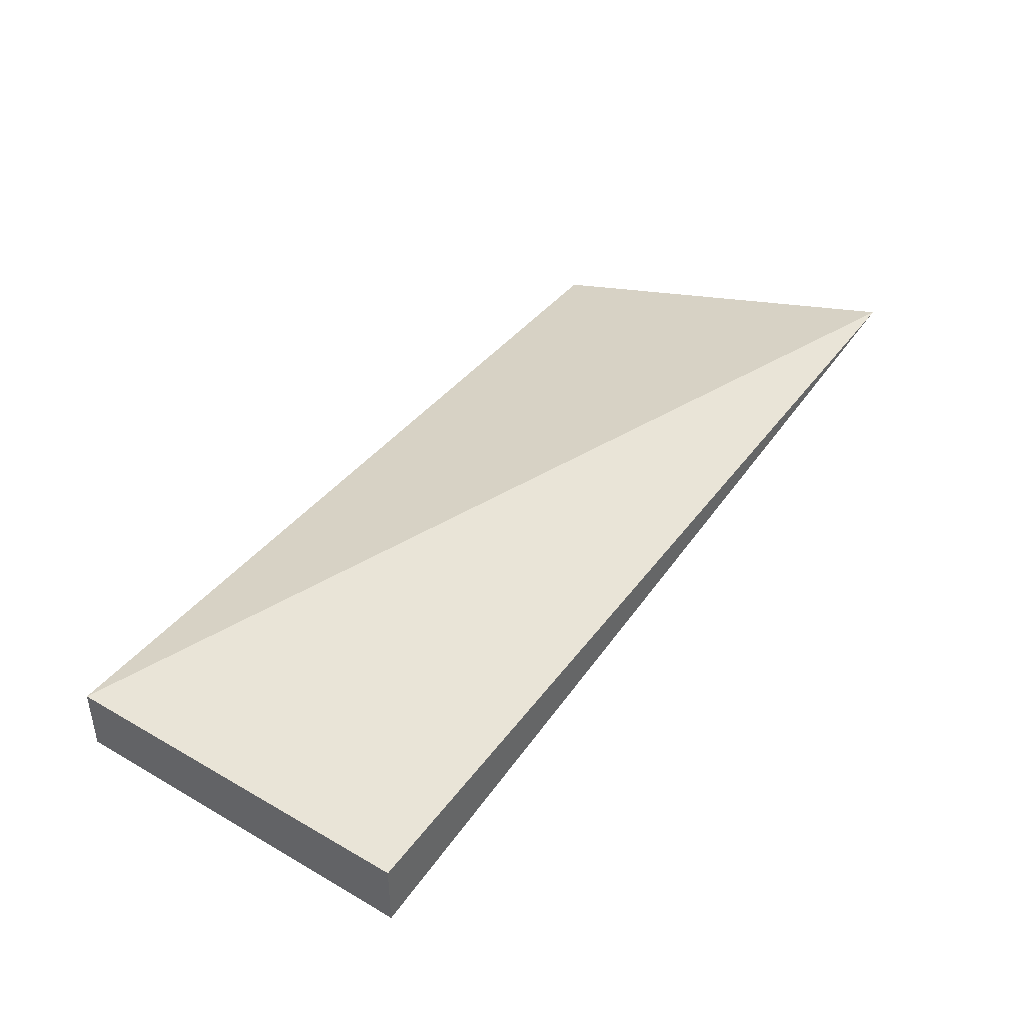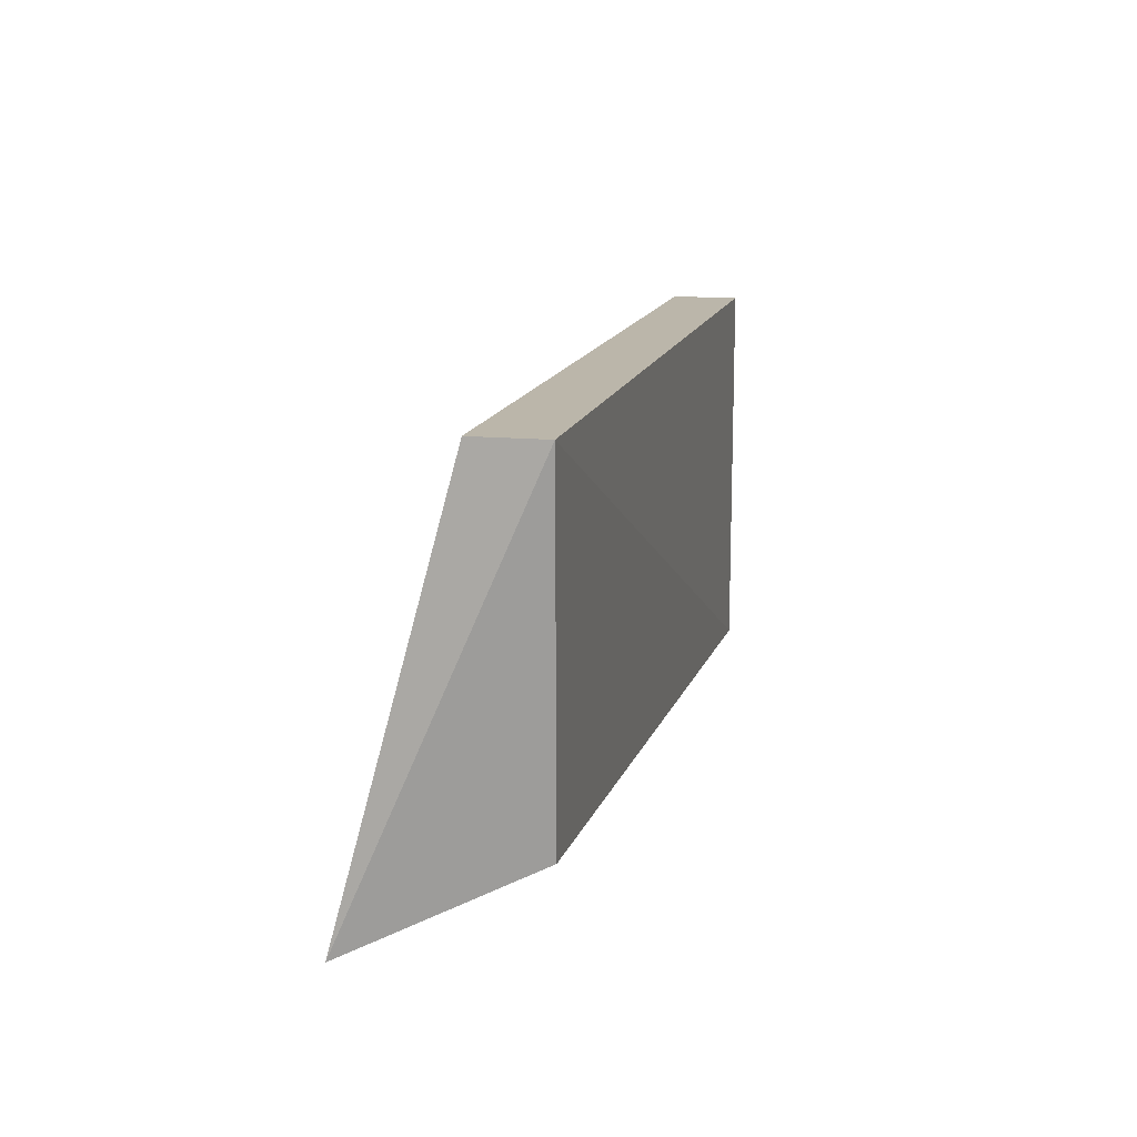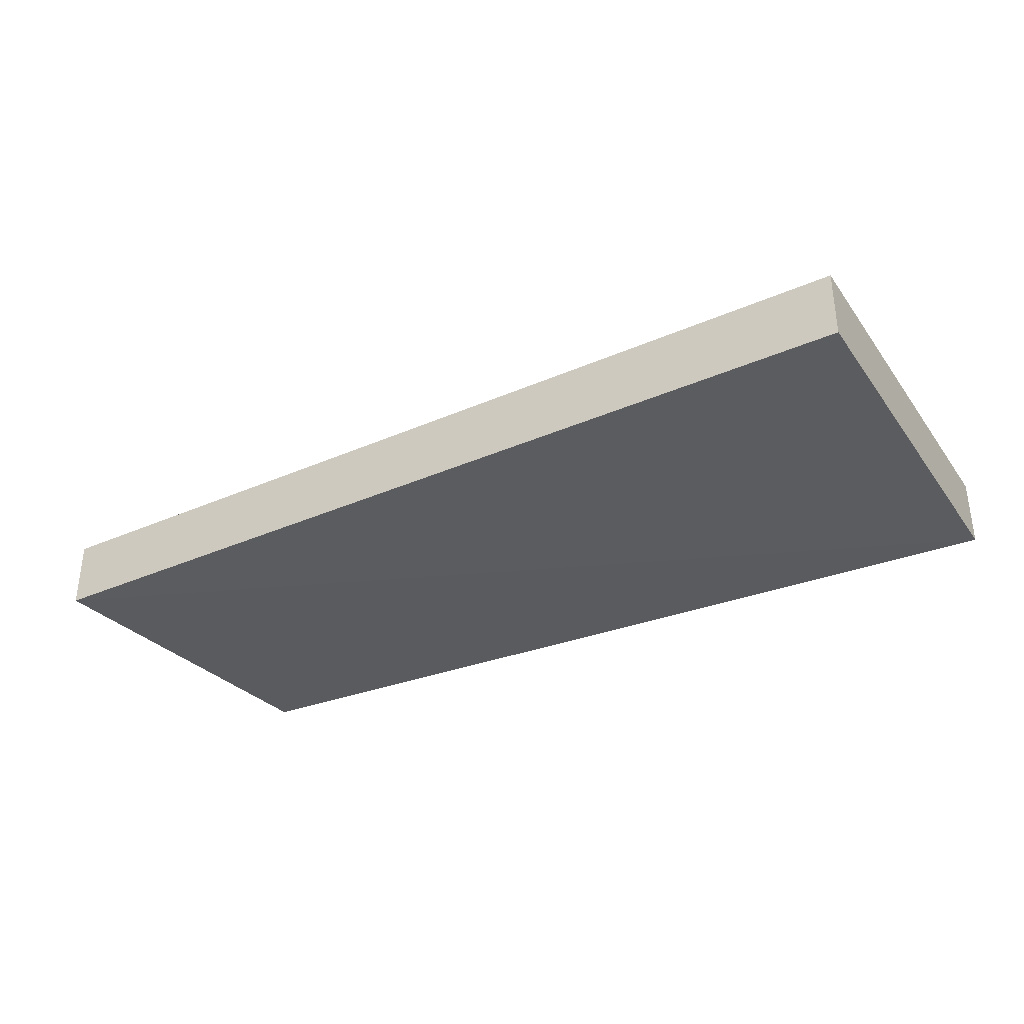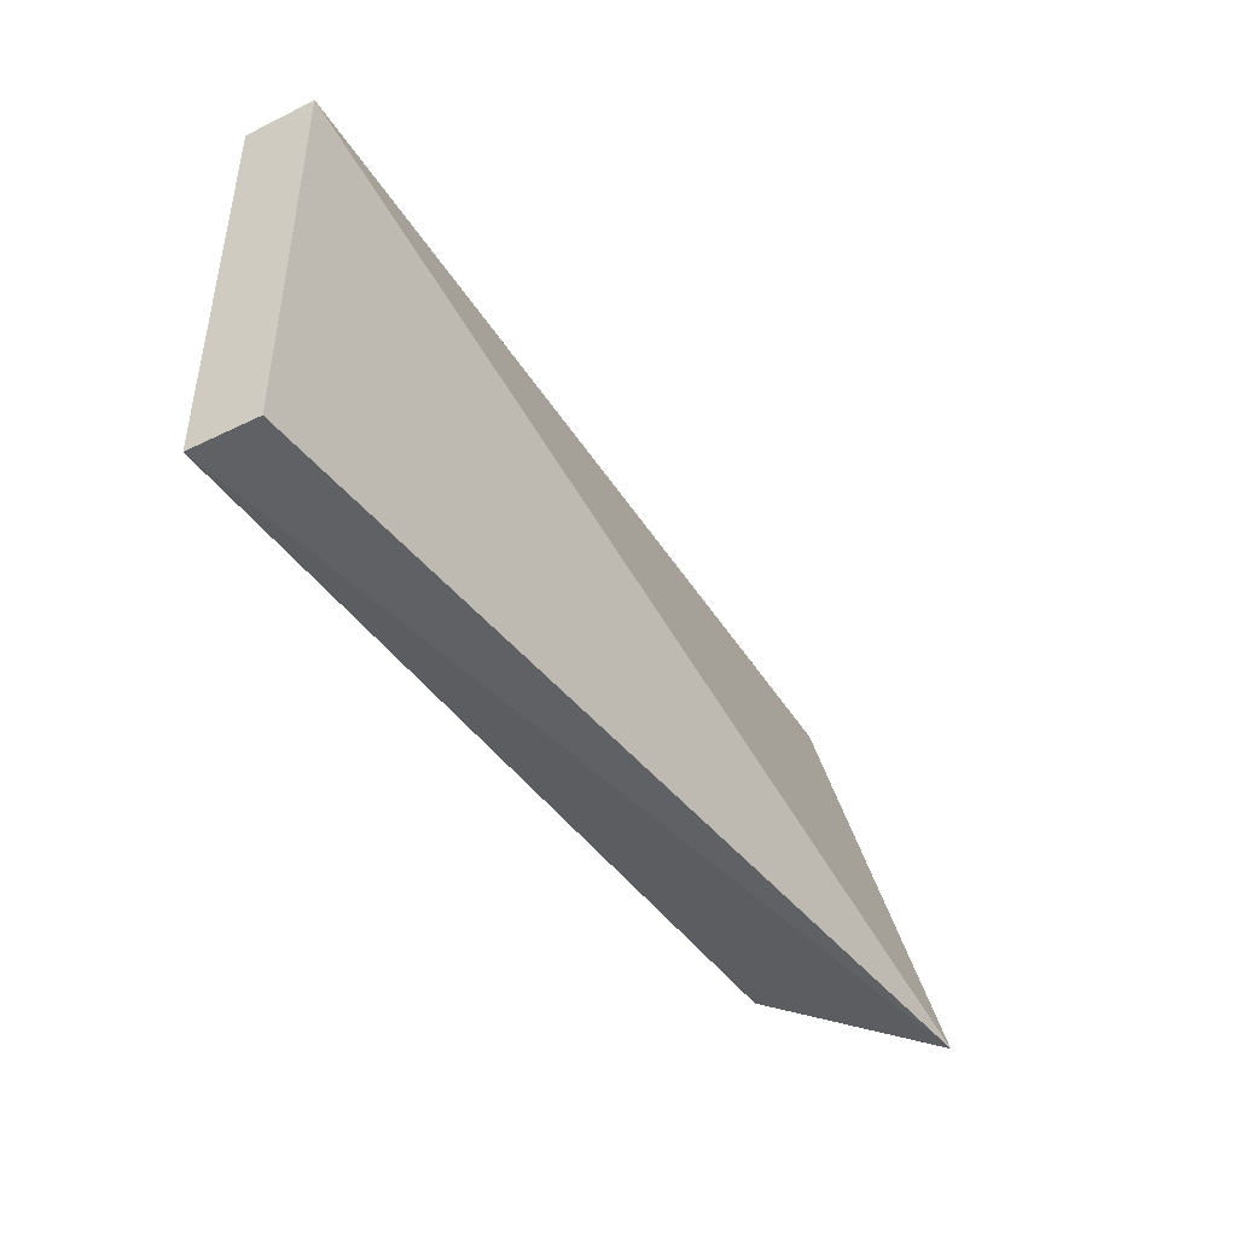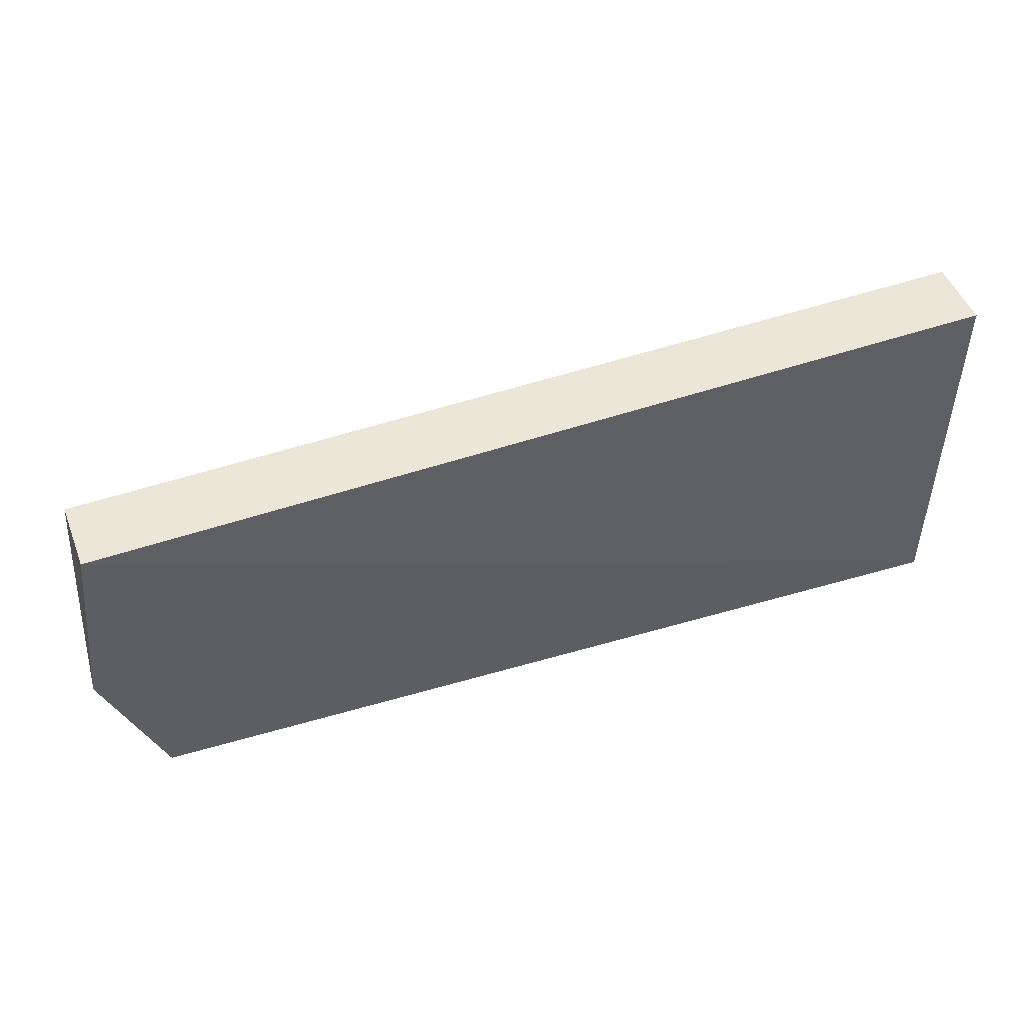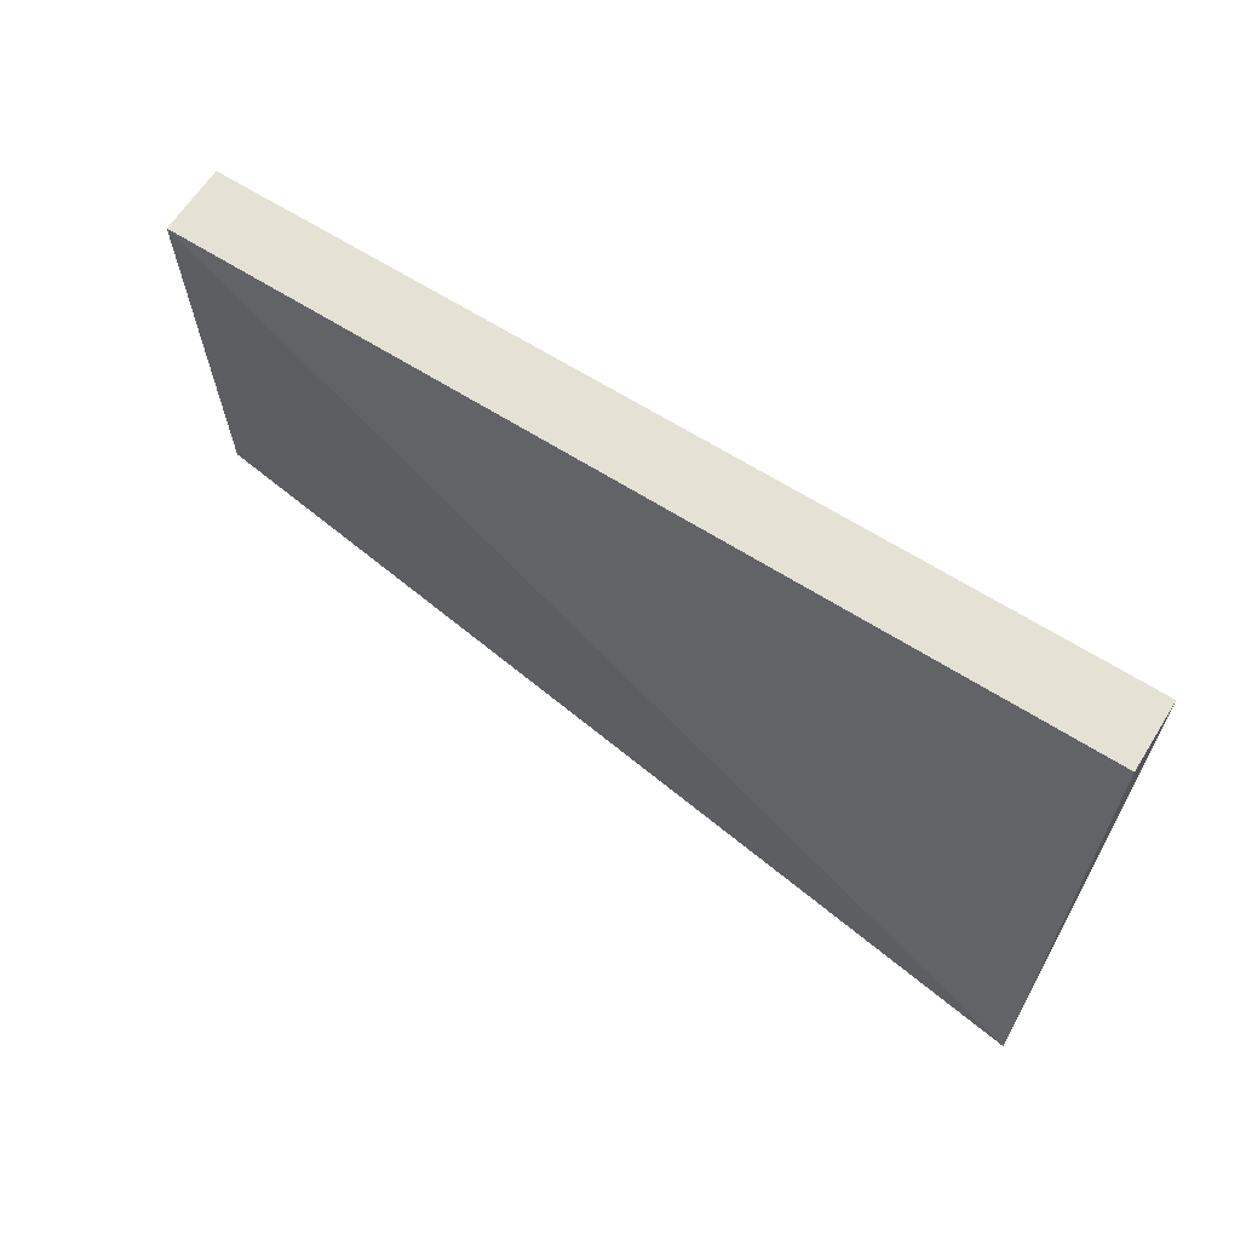
<metadata>
{"format":"obj","ext":"obj","renderer":"f3d","projection":"perspective","resolution":1024,"background":"white","views":[{"elev":41.4,"azim":-55.2,"up":"+Z"},{"elev":13.9,"azim":102.6,"up":"+Y"},{"elev":-34.9,"azim":-149.7,"up":"+Z"},{"elev":-43.9,"azim":-60.3,"up":"+Y"},{"elev":49.1,"azim":159.2,"up":"+Y"},{"elev":65.1,"azim":32.5,"up":"+Y"}]}
</metadata>
<code>
v -0.05076 -0.2251 -0.01216
v -0.05741 -0.2164 -0.03212
v -0.05303 -0.1767 -0.02493
v -0.1591 -0.1767 -0.02493
v -0.1591 -0.2221 -0.03303
v -0.09848 -0.1767 -0.03303
v -0.05303 -0.1767 -0.03303
v -0.1591 -0.2221 -0.02493
v -0.1591 -0.1767 -0.03303
f 1 3 4
f 5 2 1
f 6 4 3
f 7 1 2
f 7 3 1
f 7 6 3
f 7 2 5
f 7 5 6
f 8 5 1
f 8 1 4
f 9 6 5
f 9 4 6
f 9 8 4
f 9 5 8

</code>
